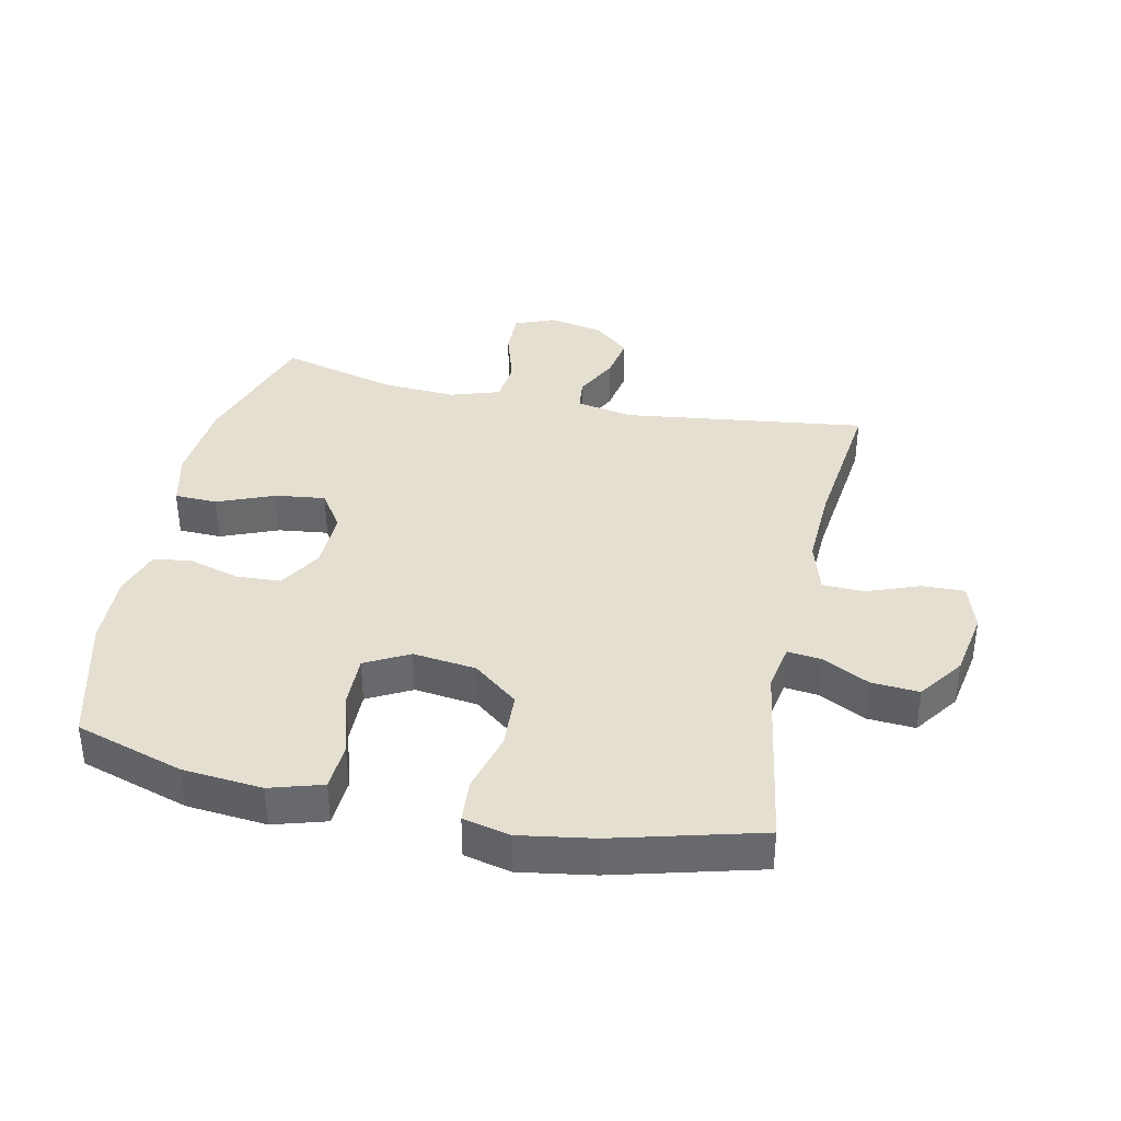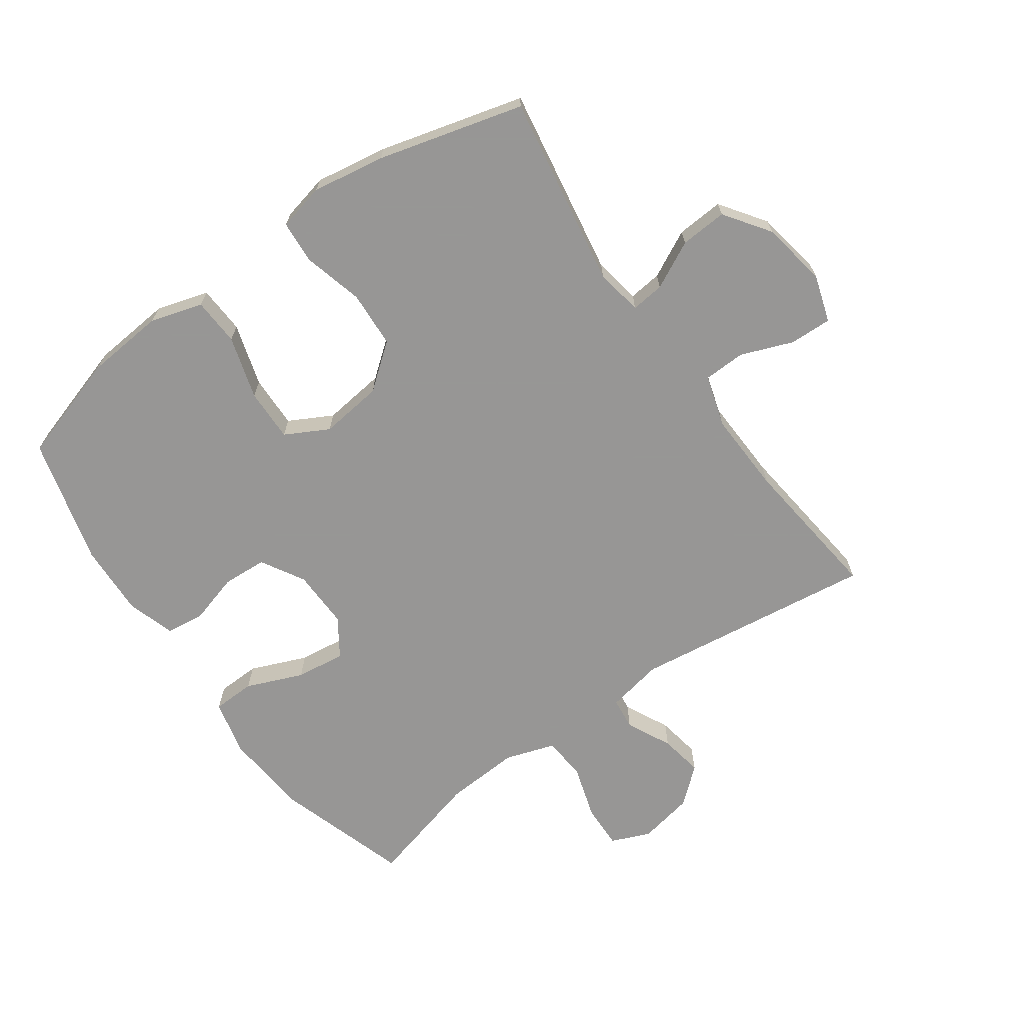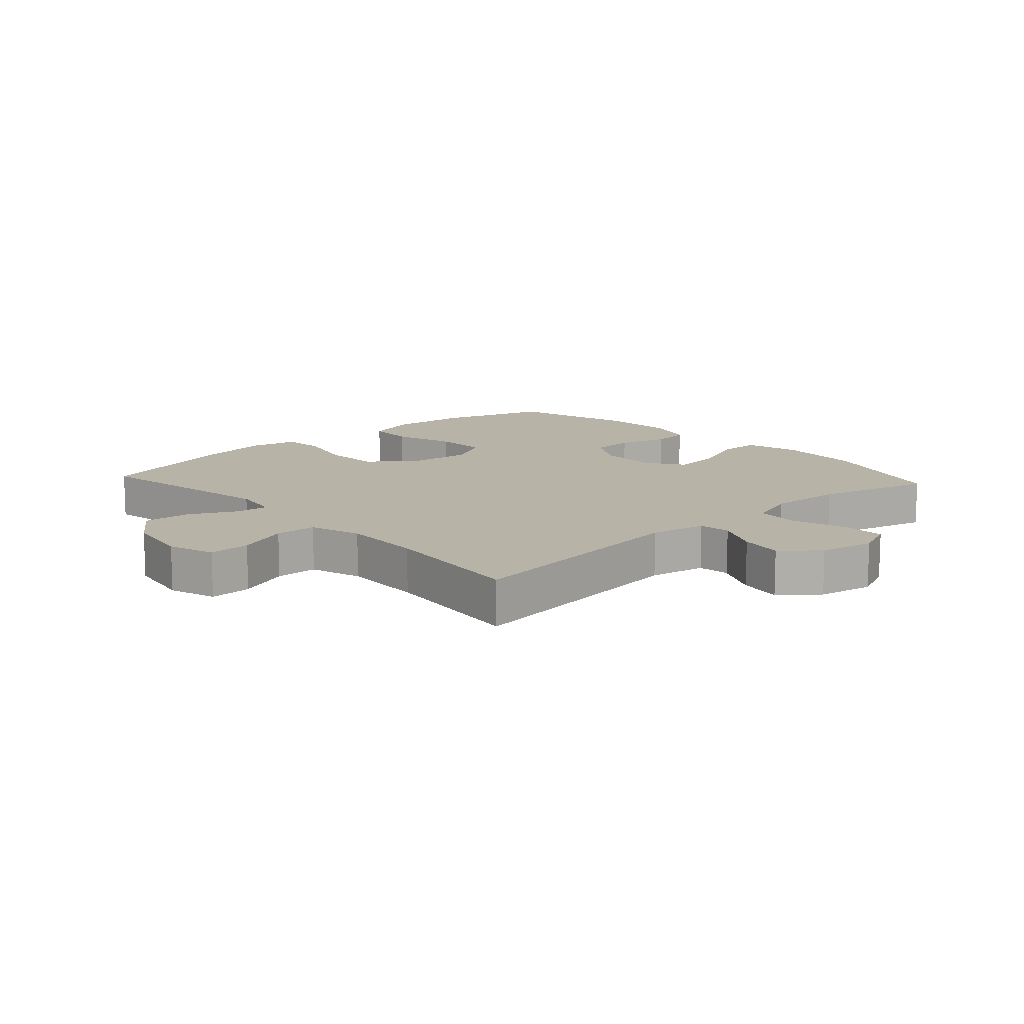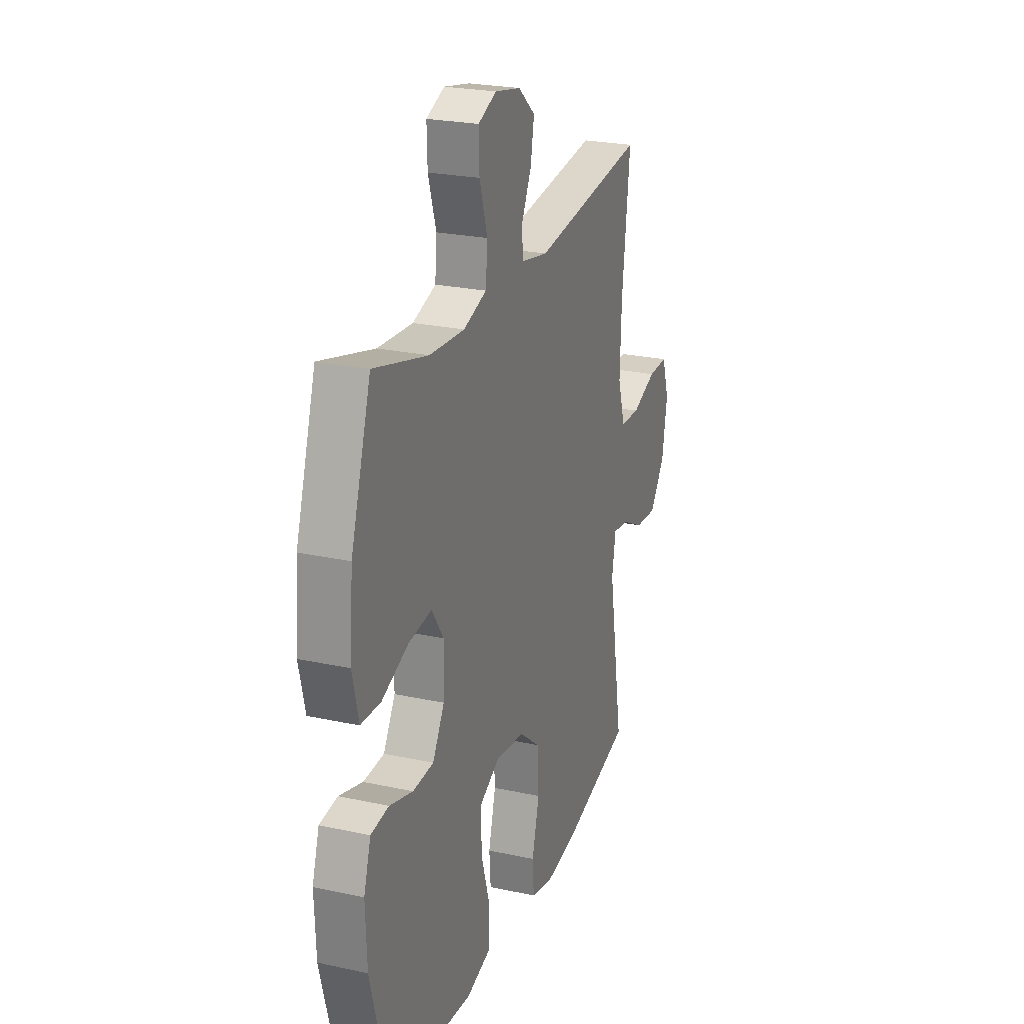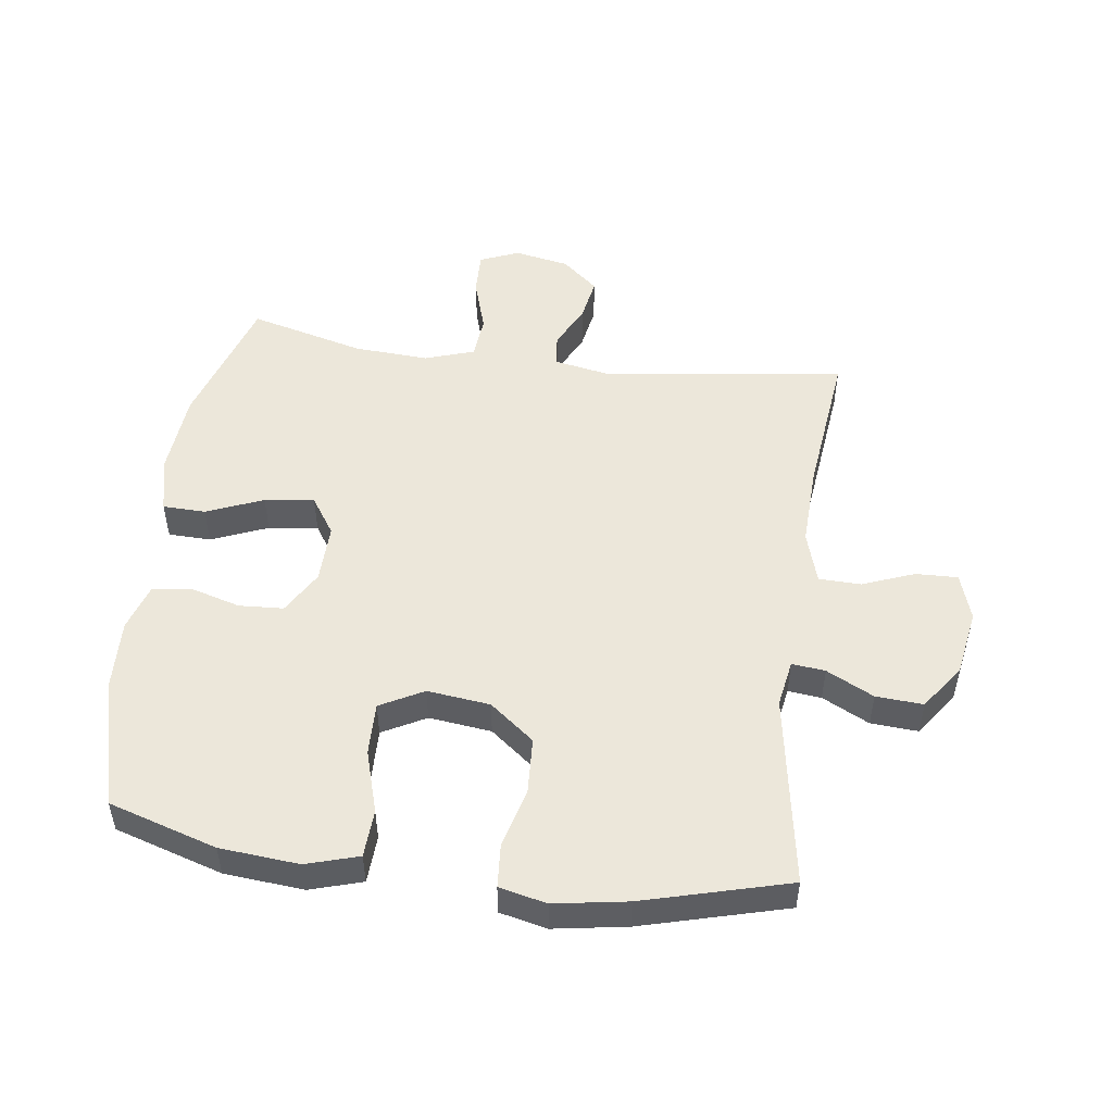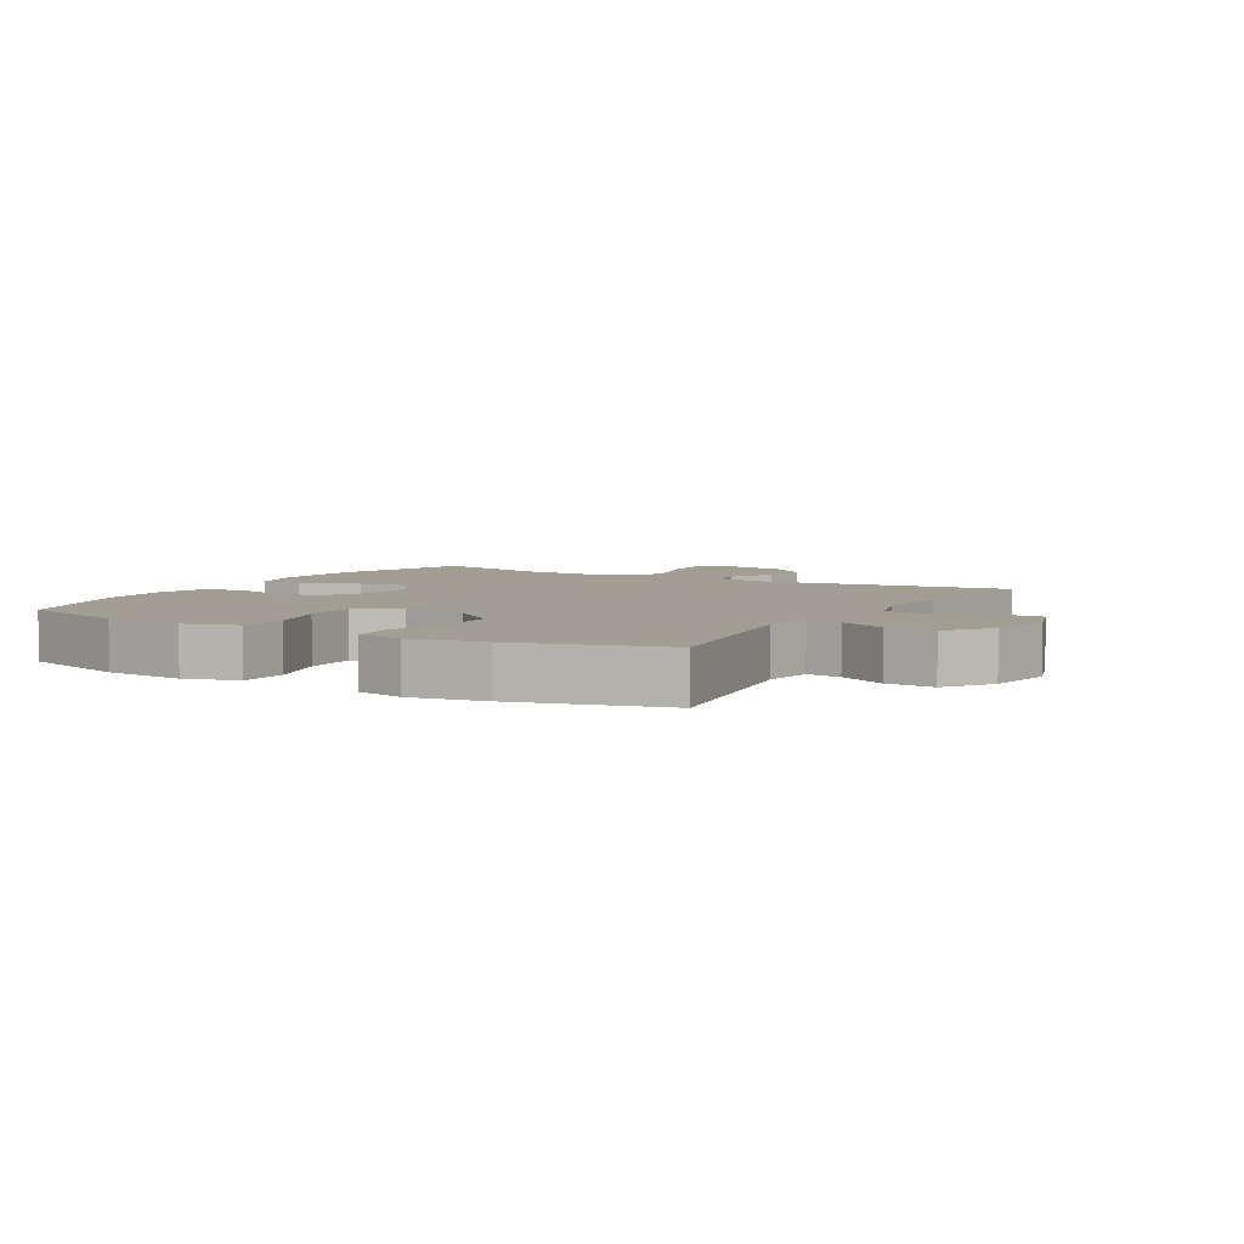
<metadata>
{"format":"obj","ext":"obj","renderer":"f3d","projection":"perspective","resolution":1024,"background":"white","views":[{"elev":37.5,"azim":-167.7,"up":"+Y"},{"elev":-68.0,"azim":-144.6,"up":"+Y"},{"elev":12.7,"azim":-42.4,"up":"+Y"},{"elev":24.1,"azim":109.9,"up":"+Z"},{"elev":50.7,"azim":-172.4,"up":"+Y"},{"elev":5.2,"azim":-149.8,"up":"+Y"}]}
</metadata>
<code>
v 0.5 0.07 0.5
v 0.568 0.07 0.285
v 0.579 0.07 0.15
v 0.558 0.07 0.062
v 0.49 0.07 0.06
v 0.4 0.07 0.097
v 0.321 0.07 0.107
v 0.281 0.07 0.047
v 0.283 0.07 -0.047
v 0.323 0.07 -0.116
v 0.394 0.07 -0.12
v 0.474 0.07 -0.097
v 0.535 0.07 -0.105
v 0.559 0.07 -0.181
v 0.554 0.07 -0.297
v 0.5 0.07 -0.5
v 0.328 0.07 -0.553
v 0.202 0.07 -0.564
v 0.119 0.07 -0.539
v 0.115 0.07 -0.463
v 0.145 0.07 -0.363
v 0.147 0.07 -0.279
v 0.078 0.07 -0.242
v -0.022 0.07 -0.254
v -0.093 0.07 -0.31
v -0.098 0.07 -0.4
v -0.073 0.07 -0.496
v -0.078 0.07 -0.564
v -0.153 0.07 -0.581
v -0.269 0.07 -0.562
v -0.5 0.07 -0.5
v -0.449 0.07 -0.194
v -0.462 0.07 -0.119
v -0.515 0.07 -0.125
v -0.59 0.07 -0.163
v -0.665 0.07 -0.168
v -0.716 0.07 -0.096
v -0.734 0.07 0.009
v -0.71 0.07 0.084
v -0.643 0.07 0.082
v -0.56 0.07 0.05
v -0.493 0.07 0.052
v -0.468 0.07 0.135
v -0.473 0.07 0.265
v -0.5 0.07 0.5
v -0.115 0.07 0.449
v -0.025 0.07 0.466
v -0.019 0.07 0.517
v -0.054 0.07 0.588
v -0.066 0.07 0.657
v -0.009 0.07 0.706
v 0.079 0.07 0.723
v 0.141 0.07 0.697
v 0.139 0.07 0.627
v 0.112 0.07 0.54
v 0.118 0.07 0.471
v 0.197 0.07 0.445
v 0.316 0.07 0.452
v 0.5 0 0.5
v 0.568 0 0.285
v 0.579 0 0.15
v 0.558 0 0.062
v 0.49 0 0.06
v 0.4 0 0.097
v 0.321 0 0.107
v 0.281 0 0.047
v 0.283 0 -0.047
v 0.323 0 -0.116
v 0.394 0 -0.12
v 0.474 0 -0.097
v 0.535 0 -0.105
v 0.559 0 -0.181
v 0.554 0 -0.297
v 0.5 0 -0.5
v 0.328 0 -0.553
v 0.202 0 -0.564
v 0.119 0 -0.539
v 0.115 0 -0.463
v 0.145 0 -0.363
v 0.147 0 -0.279
v 0.078 0 -0.242
v -0.022 0 -0.254
v -0.093 0 -0.31
v -0.098 0 -0.4
v -0.073 0 -0.496
v -0.078 0 -0.564
v -0.153 0 -0.581
v -0.269 0 -0.562
v -0.5 0 -0.5
v -0.449 0 -0.194
v -0.462 0 -0.119
v -0.515 0 -0.125
v -0.59 0 -0.163
v -0.665 0 -0.168
v -0.716 0 -0.096
v -0.734 0 0.009
v -0.71 0 0.084
v -0.643 0 0.082
v -0.56 0 0.05
v -0.493 0 0.052
v -0.468 0 0.135
v -0.473 0 0.265
v -0.5 0 0.5
v -0.115 0 0.449
v -0.025 0 0.466
v -0.019 0 0.517
v -0.054 0 0.588
v -0.066 0 0.657
v -0.009 0 0.706
v 0.079 0 0.723
v 0.141 0 0.697
v 0.139 0 0.627
v 0.112 0 0.54
v 0.118 0 0.471
v 0.197 0 0.445
v 0.316 0 0.452
f 52 53 54 55
f 52 55 56
f 51 52 56
f 48 49 50 51
f 48 51 56
f 47 48 56
f 46 47 56 57
f 44 45 46
f 43 44 46 57
f 38 39 40 41
f 38 41 42
f 37 38 42
f 34 35 36 37
f 33 34 37 42
f 29 30 31 32
f 29 32 33
f 26 27 28 29
f 25 26 29 33
f 24 25 33 42
f 18 19 20 21
f 18 21 22
f 17 18 22
f 16 17 22
f 15 16 22
f 14 15 22 23
f 11 12 13 14
f 10 11 14 23
f 3 4 5 6
f 3 6 7
f 58 1 2 3
f 58 3 7
f 57 58 7 8
f 43 57 8 9
f 23 24 42 43
f 9 10 23 43
f 113 112 111 110
f 114 113 110
f 114 110 109
f 109 108 107 106
f 114 109 106
f 114 106 105
f 115 114 105 104
f 104 103 102
f 115 104 102 101
f 99 98 97 96
f 100 99 96
f 100 96 95
f 95 94 93 92
f 100 95 92 91
f 90 89 88 87
f 91 90 87
f 87 86 85 84
f 91 87 84 83
f 100 91 83 82
f 79 78 77 76
f 80 79 76
f 80 76 75
f 80 75 74
f 80 74 73
f 81 80 73 72
f 72 71 70 69
f 81 72 69 68
f 64 63 62 61
f 65 64 61
f 61 60 59 116
f 65 61 116
f 66 65 116 115
f 67 66 115 101
f 101 100 82 81
f 101 81 68 67
f 1 59 60 2
f 2 60 61 3
f 3 61 62 4
f 4 62 63 5
f 5 63 64 6
f 6 64 65 7
f 7 65 66 8
f 8 66 67 9
f 9 67 68 10
f 10 68 69 11
f 11 69 70 12
f 12 70 71 13
f 13 71 72 14
f 14 72 73 15
f 15 73 74 16
f 16 74 75 17
f 17 75 76 18
f 18 76 77 19
f 19 77 78 20
f 20 78 79 21
f 21 79 80 22
f 22 80 81 23
f 23 81 82 24
f 24 82 83 25
f 25 83 84 26
f 26 84 85 27
f 27 85 86 28
f 28 86 87 29
f 29 87 88 30
f 30 88 89 31
f 31 89 90 32
f 32 90 91 33
f 33 91 92 34
f 34 92 93 35
f 35 93 94 36
f 36 94 95 37
f 37 95 96 38
f 38 96 97 39
f 39 97 98 40
f 40 98 99 41
f 41 99 100 42
f 42 100 101 43
f 43 101 102 44
f 44 102 103 45
f 45 103 104 46
f 46 104 105 47
f 47 105 106 48
f 48 106 107 49
f 49 107 108 50
f 50 108 109 51
f 51 109 110 52
f 52 110 111 53
f 53 111 112 54
f 54 112 113 55
f 55 113 114 56
f 56 114 115 57
f 57 115 116 58
f 58 116 59 1

</code>
